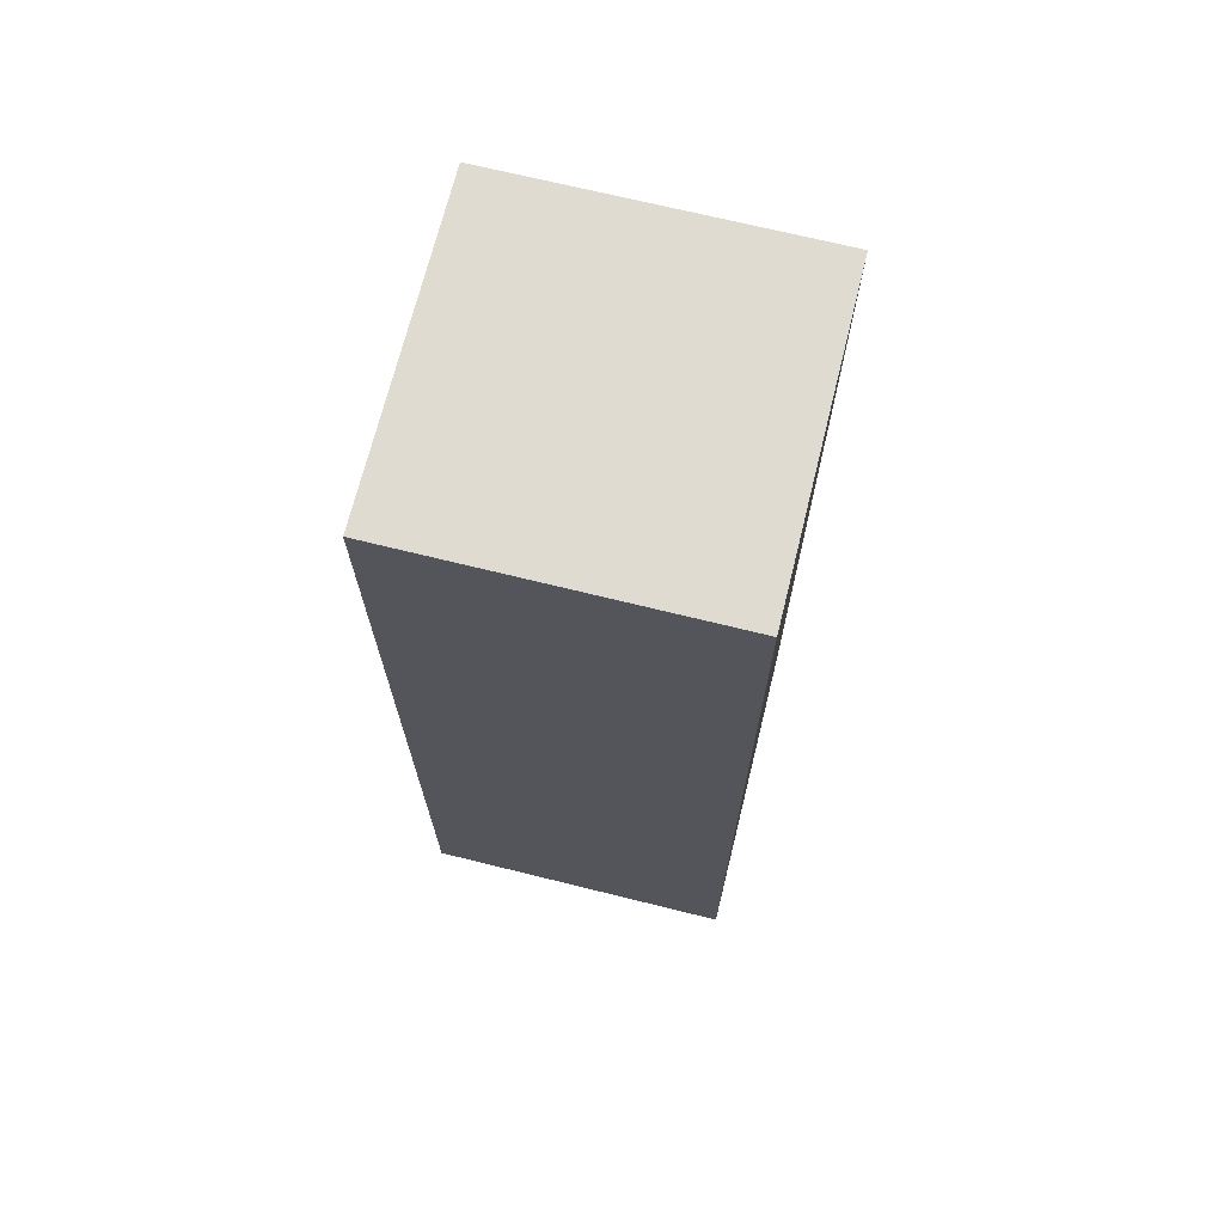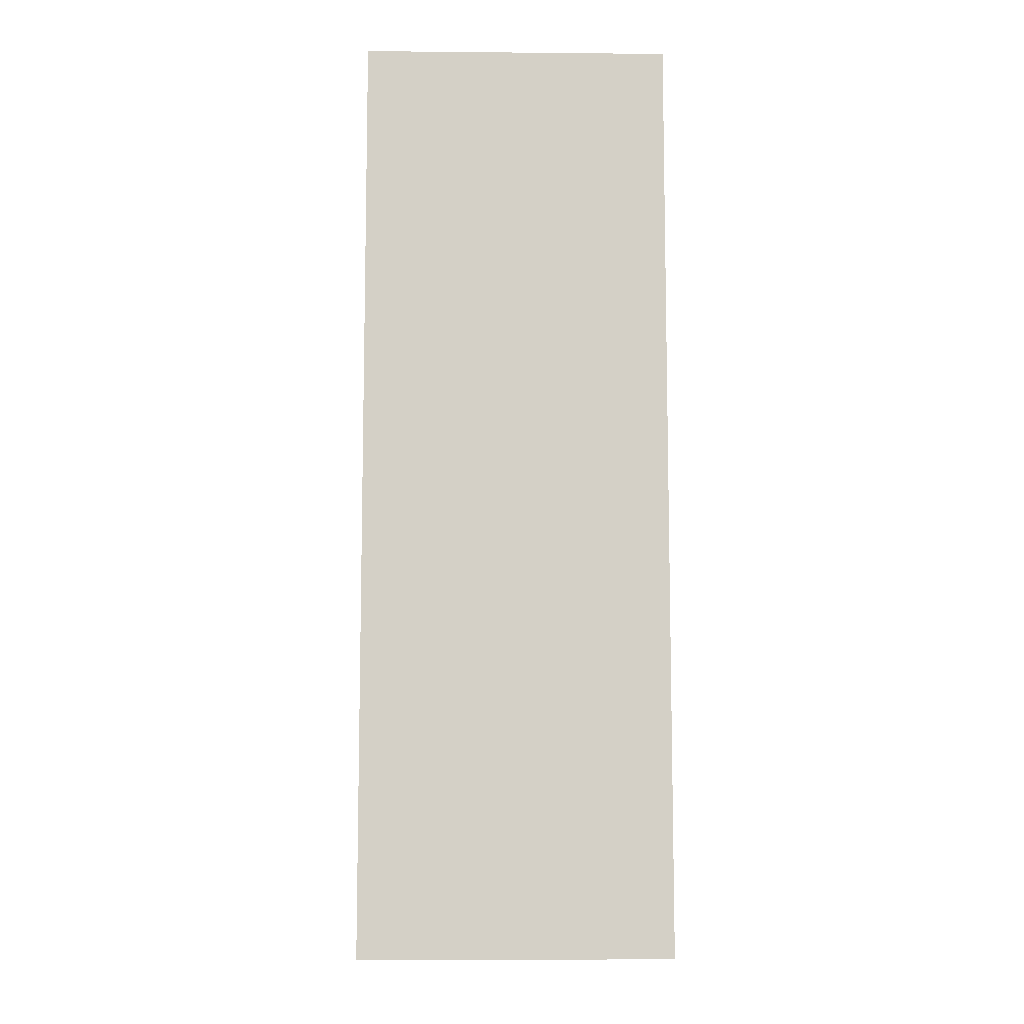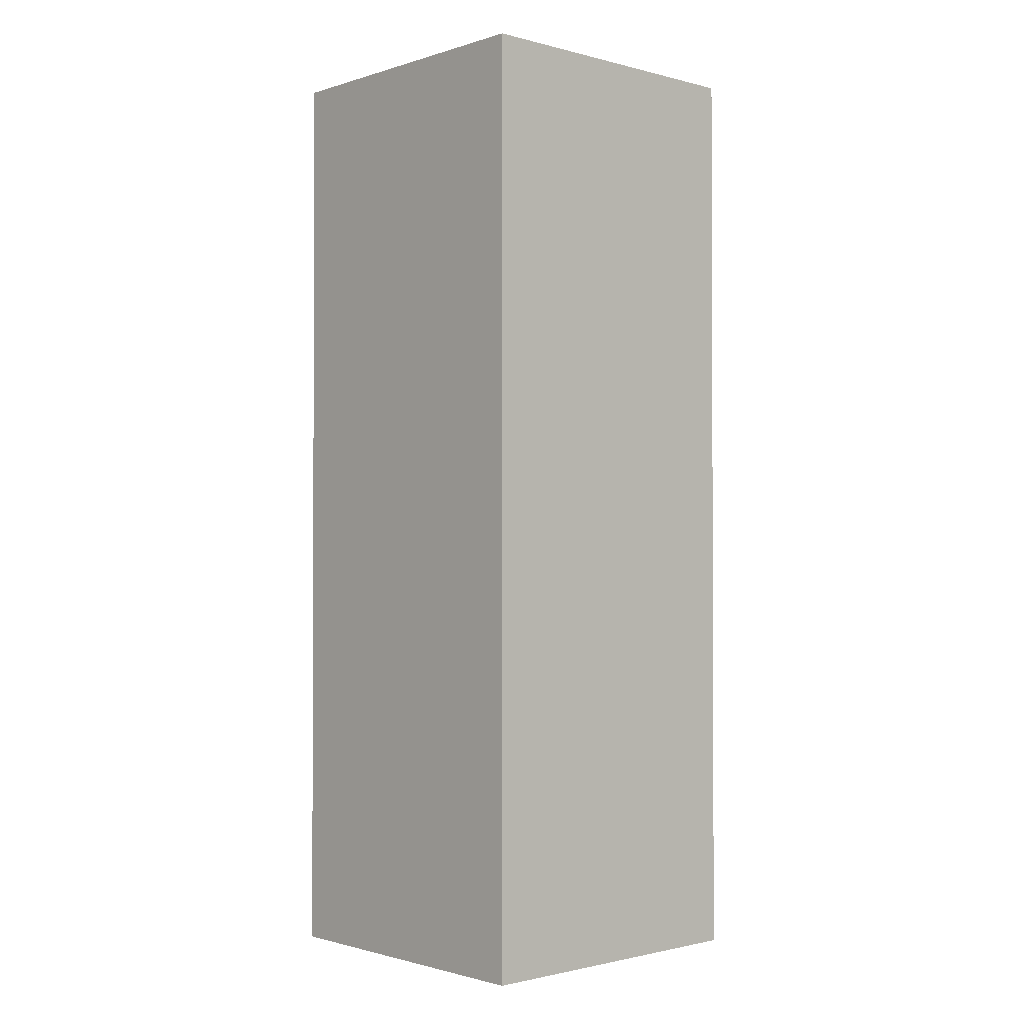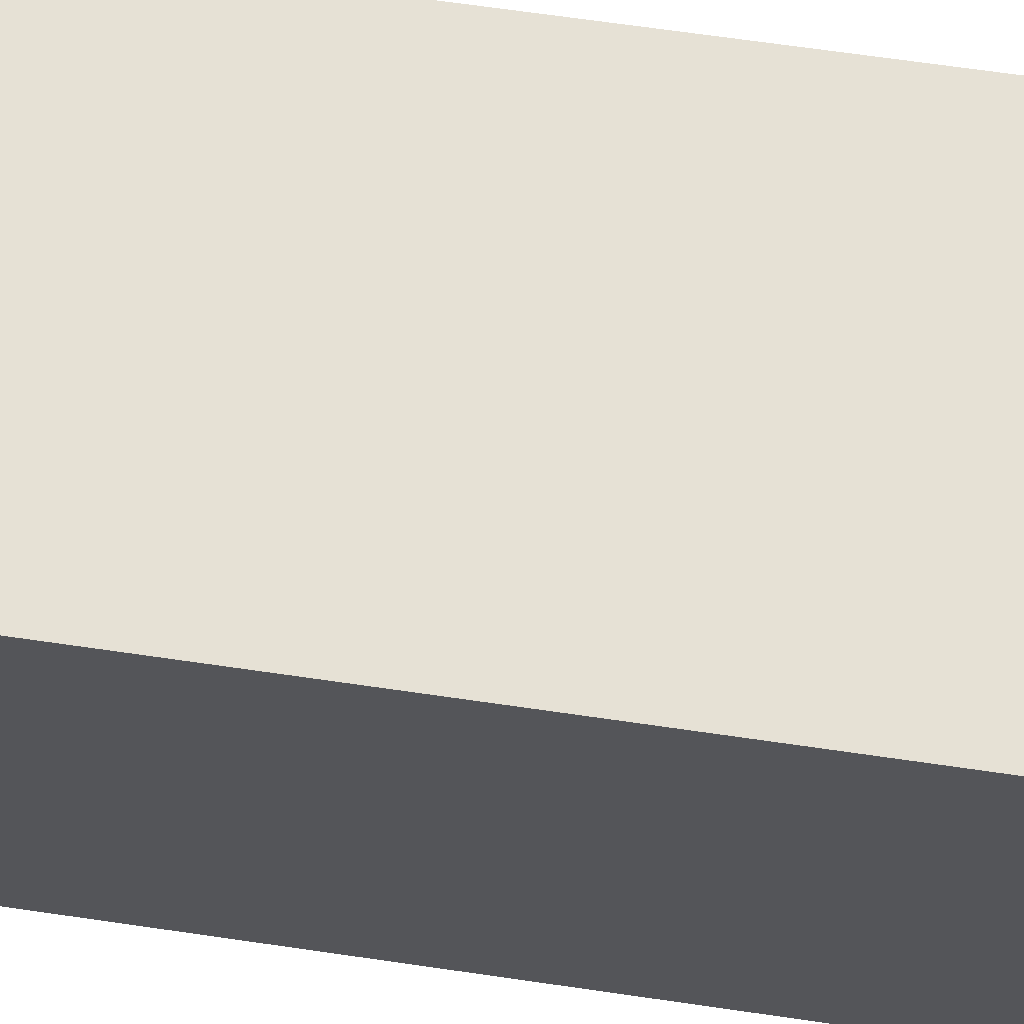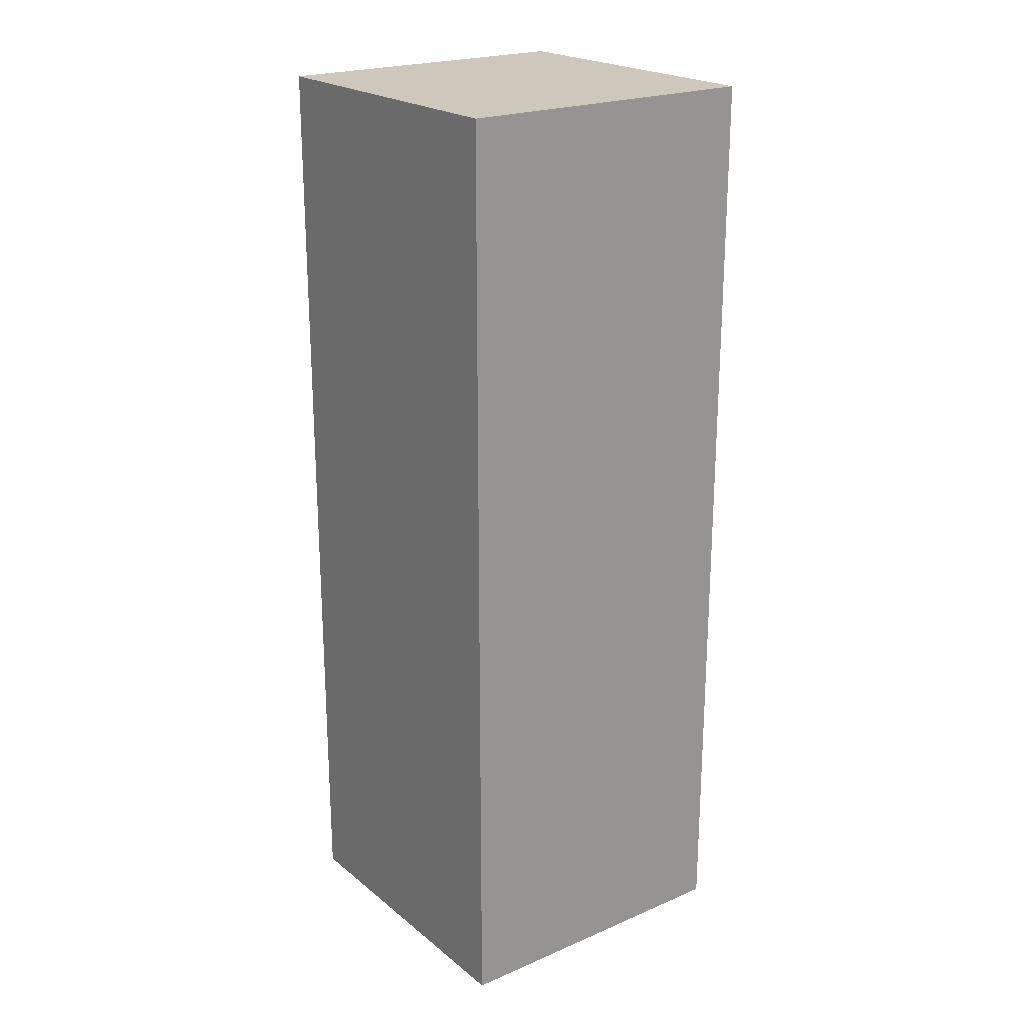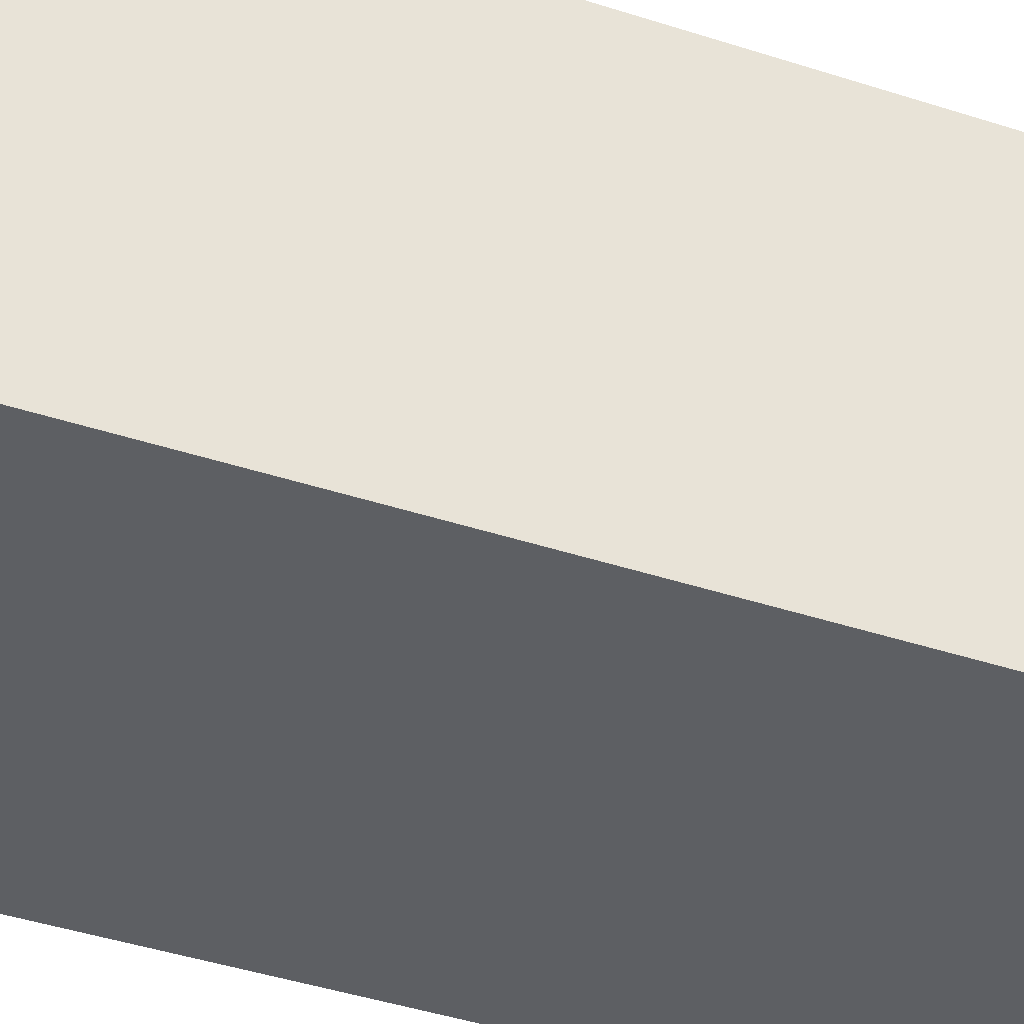
<metadata>
{"format":"obj","ext":"obj","renderer":"f3d","projection":"perspective","resolution":1024,"background":"white","views":[{"elev":70.0,"azim":-76.1,"up":"+Y"},{"elev":-8.9,"azim":-91.4,"up":"+Y"},{"elev":-1.4,"azim":-132.5,"up":"+Y"},{"elev":64.5,"azim":-81.5,"up":"+Z"},{"elev":22.0,"azim":-126.5,"up":"+Y"},{"elev":-40.3,"azim":67.8,"up":"+Z"}]}
</metadata>
<code>
o armright
v -0.3 0.3 0.7
v -0.3 0.3 0.6
v -0.3 0.6 0.7
v -0.3 0.6 0.6
v -0.2 0.3 0.7
v -0.2 0.3 0.6
v -0.2 0.6 0.7
v -0.2 0.6 0.6
v -0.3 0.3 0.7
v -0.3 0.6 0.7
v -0.2 0.3 0.7
v -0.2 0.6 0.7
v -0.3 0.3 0.6
v -0.3 0.6 0.6
v -0.2 0.3 0.6
v -0.2 0.6 0.6
v -0.3 0.3 0.7
v -0.2 0.3 0.7
v -0.3 0.3 0.6
v -0.2 0.3 0.6
v -0.3 0.6 0.7
v -0.2 0.6 0.7
v -0.3 0.6 0.6
v -0.2 0.6 0.6
f 3 2 1
f 4 2 3
f 5 6 7
f 7 6 8
f 11 10 9
f 12 10 11
f 13 14 15
f 15 14 16
f 19 18 17
f 20 18 19
f 21 22 23
f 23 22 24

</code>
